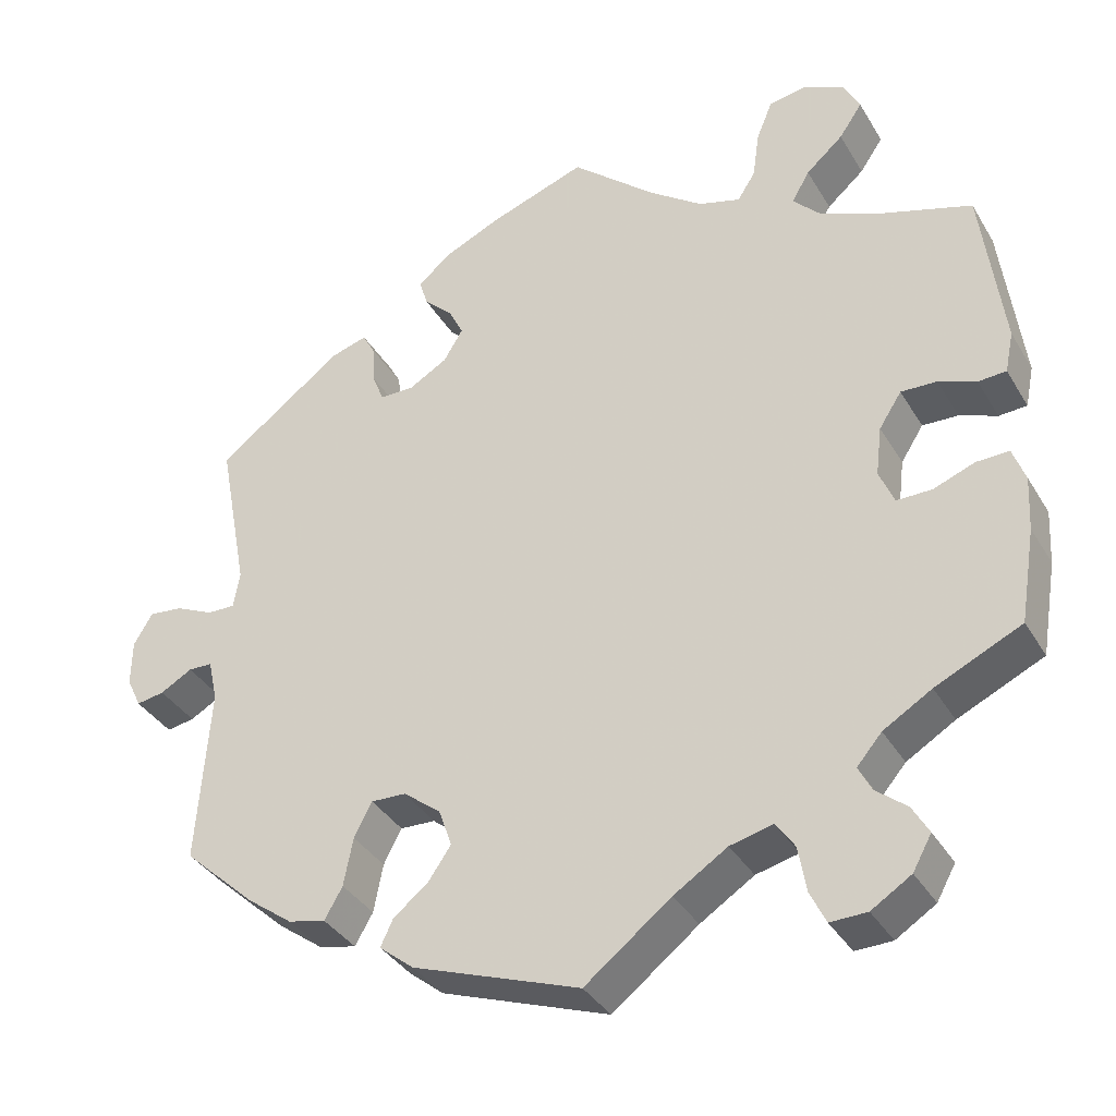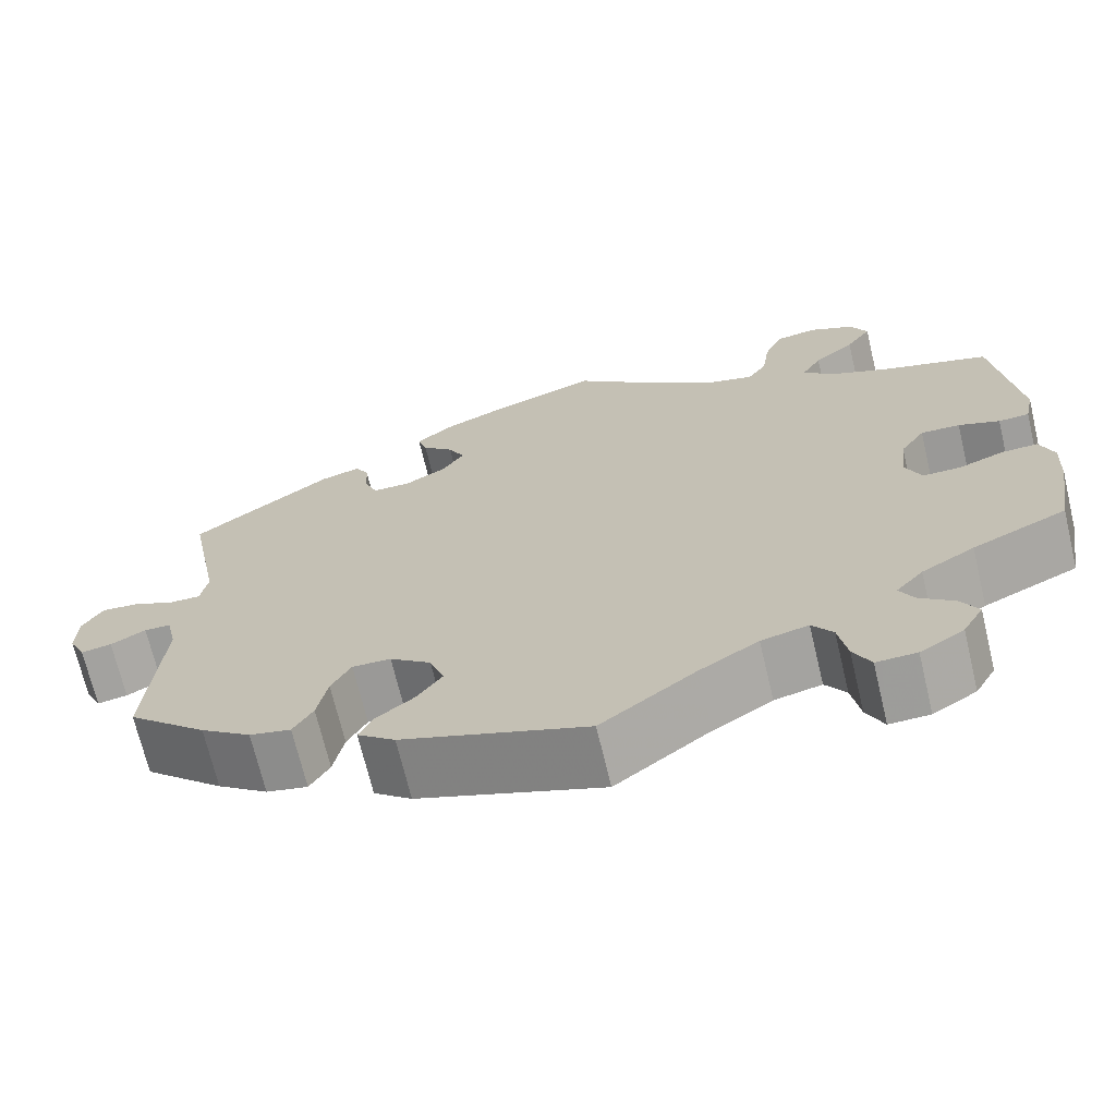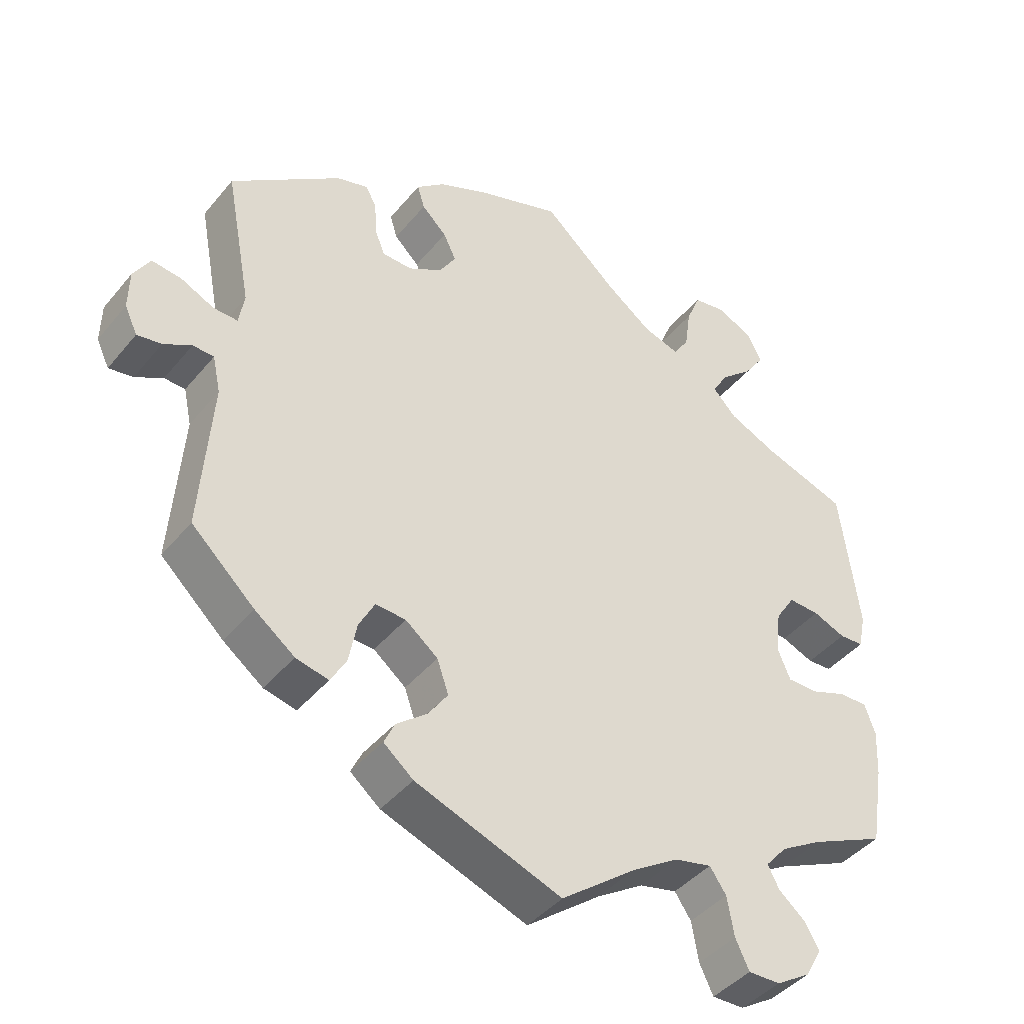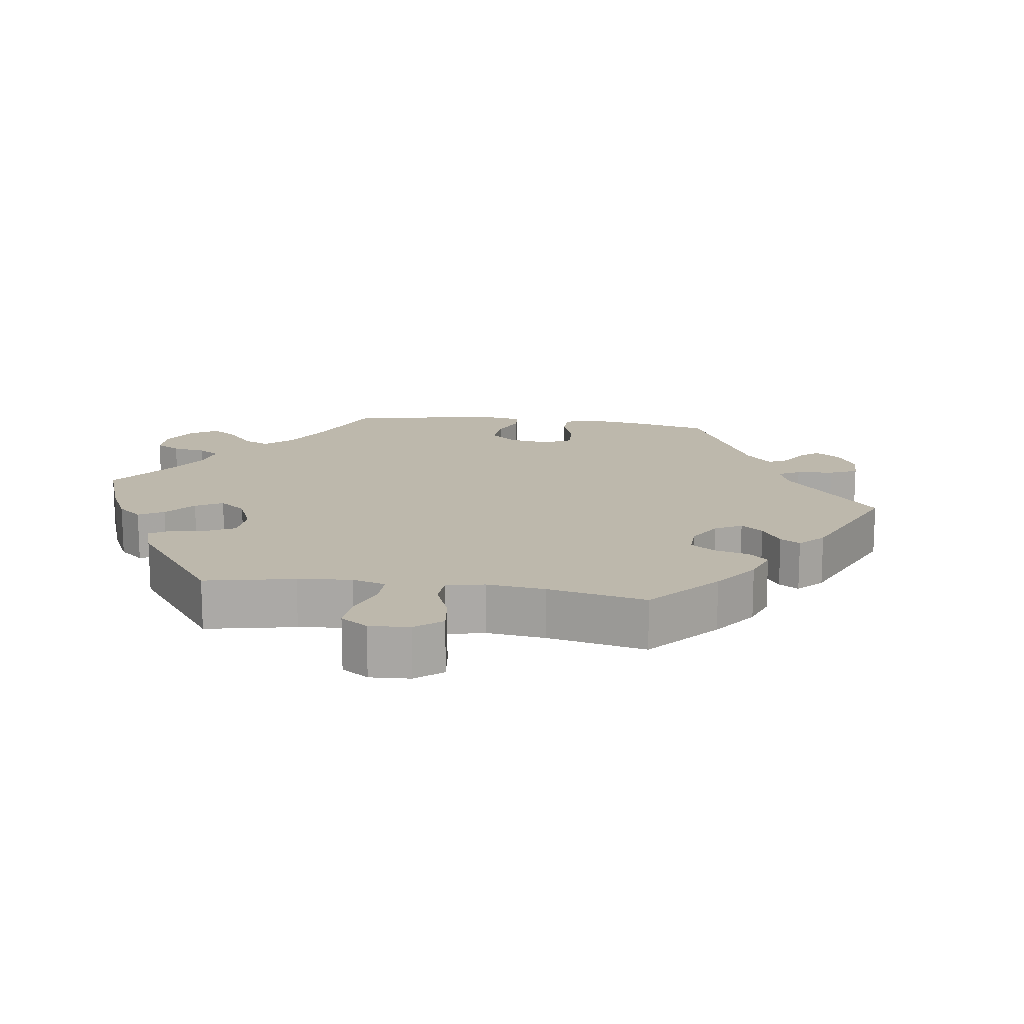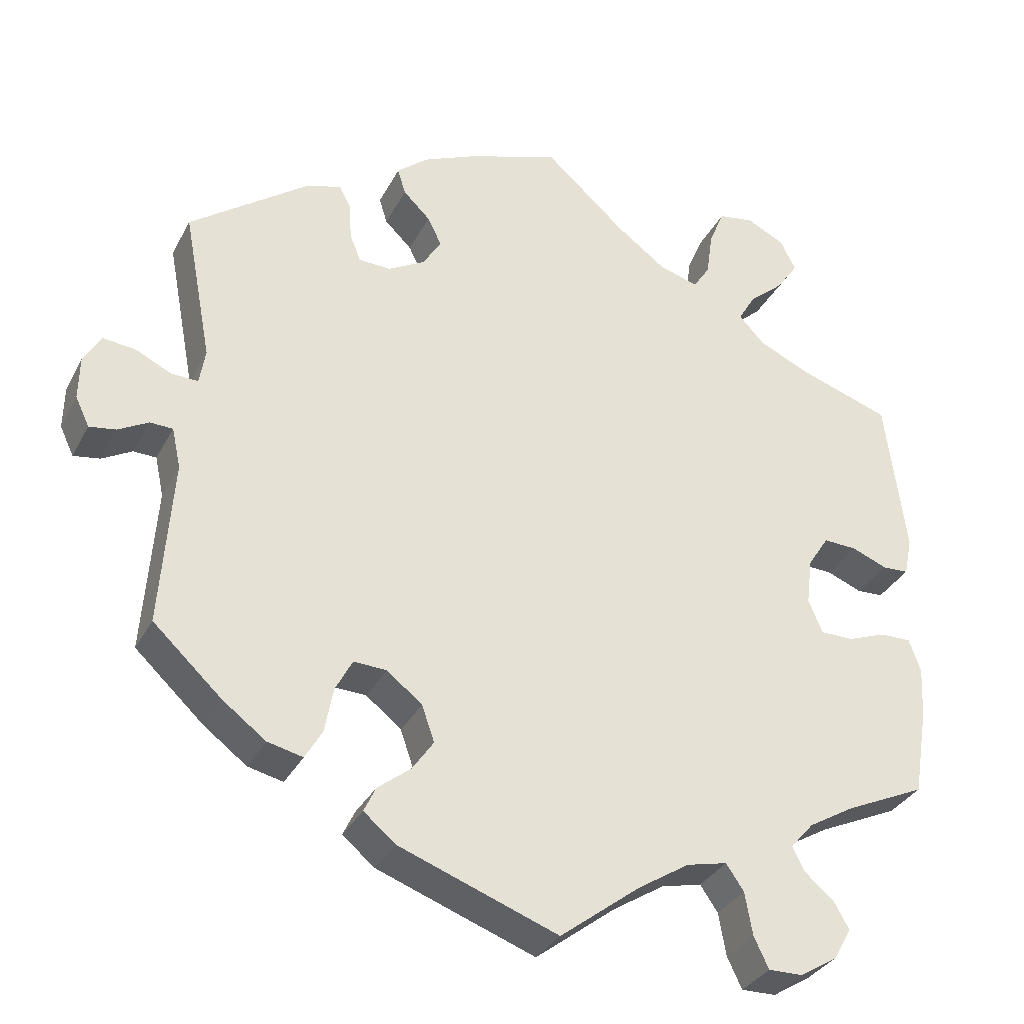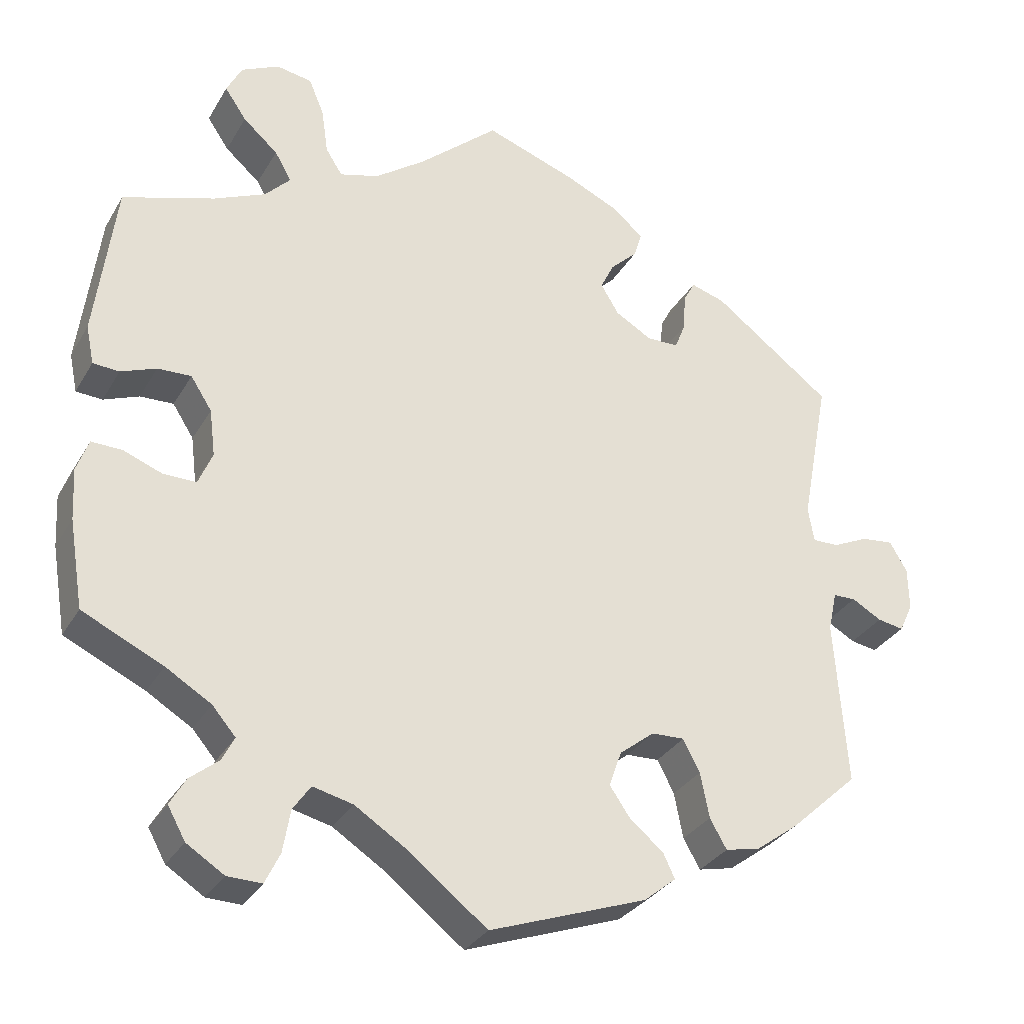
<metadata>
{"format":"obj","ext":"obj","renderer":"f3d","projection":"perspective","resolution":1024,"background":"white","views":[{"elev":-36.6,"azim":-152.6,"up":"+Z"},{"elev":-69.9,"azim":-166.6,"up":"+Z"},{"elev":-42.8,"azim":143.9,"up":"+Z"},{"elev":14.8,"azim":-21.6,"up":"+Y"},{"elev":-33.4,"azim":155.7,"up":"+Z"},{"elev":-31.5,"azim":-25.7,"up":"+Z"}]}
</metadata>
<code>
v -0.41 0.07 -0.537
v 0.537 0.07 -0.31
v 0.641 0.07 -0.055
v 0.126 0.07 0.576
v 0.605 0.07 -0.049
v -0.234 0.07 -0.478
v 0 0.07 -0.62
v -0.179 0.07 -0.491
v 0.23 0.07 0.471
v 0.327 0.07 0.446
v 0.444 0.07 -0.396
v -0.394 0.07 0.014
v -0.45 0.07 -0.096
v -0.386 0.07 0.588
v -0.537 0.07 -0.31
v -0.564 0.07 0.093
v -0.553 0.07 0.04
v -0.423 0.07 0.059
v 0.199 0.07 0.543
v 0.533 0.07 -0.027
v -0.334 0.07 0.614
v -0.306 0.07 0.42
v 0.249 0.07 0.326
v -0.178 0.07 0.472
v -0.537 0.07 0.31
v 0.374 0.07 0.432
v -0.11 0.07 -0.535
v 0.591 0.07 0.08
v 0.259 0.07 -0.506
v 0.302 0.07 -0.349
v -0.377 0.07 0.502
v -0.517 0.07 0.038
v 0.521 0.07 -0.082
v 0.311 0.07 0.416
v -0.255 0.07 0.492
v 0.234 0.07 -0.307
v -0.545 0.07 -0.075
v -0.35 0.07 -0.468
v 0.506 0.07 0.056
v 0.314 0.07 -0.411
v -0.407 0.07 0.546
v 0.198 0.07 -0.436
v 0.337 0.07 -0.451
v -0.561 0.07 -0.12
v 0.635 0.07 0.085
v 0.385 0.07 -0.44
v 0.193 0.07 0.435
v 0.169 0.07 -0.394
v 0.537 0.07 0.31
v 0.174 0.07 0.396
v -0.258 0.07 -0.513
v 0.215 0.07 -0.542
v -0.335 0.07 -0.612
v 0.308 0.07 0.365
v -0.386 0.07 -0.05
v 0.659 0.07 0.044
v -0.329 0.07 0.46
v 0.241 0.07 0.507
v -0.232 0.07 0.456
v -0.427 0.07 -0.361
v 0.199 0.07 0.355
v -0.412 0.07 0.351
v -0 0.07 0.62
v 0.66 0.07 -0.015
v -0.288 0.07 -0.613
v -0.557 0.07 -0.19
v -0.469 0.07 0.057
v -0.285 0.07 0.606
v 0.498 0.07 0.104
v -0.365 0.07 -0.398
v -0.389 0.07 -0.5
v 0.564 0.07 -0.026
v 0.279 0.07 -0.305
v 0.293 0.07 0.327
v -0.386 0.07 -0.58
v 0.186 0.07 -0.345
v -0.264 0.07 0.555
v -0.268 0.07 -0.571
v 0.542 0.07 0.057
v -0.109 0.07 0.523
v 0.243 0.07 -0.472
v -0.503 0.07 -0.076
v -0.333 0.07 -0.435
v -0.405 0.07 -0.096
v -0.341 0.07 0.383
v -0.41 -0 -0.537
v 0.537 -0 -0.31
v 0.641 -0 -0.055
v 0.126 -0 0.576
v 0.605 -0 -0.049
v -0.234 -0 -0.478
v 0 -0 -0.62
v -0.179 -0 -0.491
v 0.23 -0 0.471
v 0.327 -0 0.446
v 0.444 -0 -0.396
v -0.394 -0 0.014
v -0.45 -0 -0.096
v -0.386 -0 0.588
v -0.537 -0 -0.31
v -0.564 -0 0.093
v -0.553 -0 0.04
v -0.423 -0 0.059
v 0.199 -0 0.543
v 0.533 -0 -0.027
v -0.334 -0 0.614
v -0.306 -0 0.42
v 0.249 -0 0.326
v -0.178 -0 0.472
v -0.537 -0 0.31
v 0.374 -0 0.432
v -0.11 -0 -0.535
v 0.591 -0 0.08
v 0.259 -0 -0.506
v 0.302 -0 -0.349
v -0.377 -0 0.502
v -0.517 -0 0.038
v 0.521 -0 -0.082
v 0.311 -0 0.416
v -0.255 -0 0.492
v 0.234 -0 -0.307
v -0.545 -0 -0.075
v -0.35 -0 -0.468
v 0.506 -0 0.056
v 0.314 -0 -0.411
v -0.407 -0 0.546
v 0.198 -0 -0.436
v 0.337 -0 -0.451
v -0.561 -0 -0.12
v 0.635 -0 0.085
v 0.385 -0 -0.44
v 0.193 -0 0.435
v 0.169 -0 -0.394
v 0.537 -0 0.31
v 0.174 -0 0.396
v -0.258 -0 -0.513
v 0.215 -0 -0.542
v -0.335 -0 -0.612
v 0.308 -0 0.365
v -0.386 -0 -0.05
v 0.659 -0 0.044
v -0.329 -0 0.46
v 0.241 -0 0.507
v -0.232 -0 0.456
v -0.427 -0 -0.361
v 0.199 -0 0.355
v -0.412 -0 0.351
v -0 -0 0.62
v 0.66 -0 -0.015
v -0.288 -0 -0.613
v -0.557 -0 -0.19
v -0.469 -0 0.057
v -0.285 -0 0.606
v 0.498 -0 0.104
v -0.365 -0 -0.398
v -0.389 -0 -0.5
v 0.564 -0 -0.026
v 0.279 -0 -0.305
v 0.293 -0 0.327
v -0.386 -0 -0.58
v 0.186 -0 -0.345
v -0.264 -0 0.555
v -0.268 -0 -0.571
v 0.542 -0 0.057
v -0.109 -0 0.523
v 0.243 -0 -0.472
v -0.503 -0 -0.076
v -0.333 -0 -0.435
v -0.405 -0 -0.096
v -0.341 -0 0.383
f 80 63 4 19
f 24 80 19 58
f 59 24 58 9
f 21 68 77 35
f 21 35 59
f 14 21 59
f 57 31 41 14
f 22 57 14 59
f 85 22 59 9
f 17 16 25 62
f 67 32 17 62
f 18 67 62 85
f 12 18 85 9
f 44 37 82 13
f 44 13 84
f 60 15 66 44
f 70 60 44 84
f 83 70 84 55
f 75 1 71 38
f 75 38 83
f 53 75 83
f 51 78 65 53
f 6 51 53 83
f 8 6 83 55
f 29 52 7 27
f 42 81 29 27
f 48 42 27 8
f 76 48 8 55
f 46 43 40 30
f 46 30 73
f 33 2 11 46
f 20 33 46 73
f 64 3 5 72
f 64 72 20
f 56 64 20
f 79 28 45 56
f 39 79 56 20
f 10 26 49 69
f 54 34 10 69
f 74 54 69 39
f 23 74 39 20
f 55 12 9 47
f 36 76 55
f 61 23 20 73
f 50 61 73 36
f 55 47 50
f 50 36 55
f 104 89 148 165
f 143 104 165 109
f 94 143 109 144
f 120 162 153 106
f 144 120 106
f 144 106 99
f 99 126 116 142
f 144 99 142 107
f 94 144 107 170
f 147 110 101 102
f 147 102 117 152
f 170 147 152 103
f 94 170 103 97
f 98 167 122 129
f 169 98 129
f 129 151 100 145
f 169 129 145 155
f 140 169 155 168
f 123 156 86 160
f 168 123 160
f 168 160 138
f 138 150 163 136
f 168 138 136 91
f 140 168 91 93
f 112 92 137 114
f 112 114 166 127
f 93 112 127 133
f 140 93 133 161
f 115 125 128 131
f 158 115 131
f 131 96 87 118
f 158 131 118 105
f 157 90 88 149
f 105 157 149
f 105 149 141
f 141 130 113 164
f 105 141 164 124
f 154 134 111 95
f 154 95 119 139
f 124 154 139 159
f 105 124 159 108
f 132 94 97 140
f 140 161 121
f 158 105 108 146
f 121 158 146 135
f 135 132 140
f 140 121 135
f 4 89 104 19
f 19 104 143 58
f 58 143 94 9
f 9 94 132 47
f 47 132 135 50
f 50 135 146 61
f 61 146 108 23
f 23 108 159 74
f 74 159 139 54
f 54 139 119 34
f 34 119 95 10
f 10 95 111 26
f 26 111 134 49
f 49 134 154 69
f 69 154 124 39
f 39 124 164 79
f 79 164 113 28
f 28 113 130 45
f 45 130 141 56
f 56 141 149 64
f 64 149 88 3
f 3 88 90 5
f 5 90 157 72
f 72 157 105 20
f 20 105 118 33
f 33 118 87 2
f 2 87 96 11
f 11 96 131 46
f 46 131 128 43
f 43 128 125 40
f 40 125 115 30
f 30 115 158 73
f 73 158 121 36
f 36 121 161 76
f 76 161 133 48
f 48 133 127 42
f 42 127 166 81
f 81 166 114 29
f 29 114 137 52
f 52 137 92 7
f 7 92 112 27
f 27 112 93 8
f 8 93 91 6
f 6 91 136 51
f 51 136 163 78
f 78 163 150 65
f 65 150 138 53
f 53 138 160 75
f 75 160 86 1
f 1 86 156 71
f 71 156 123 38
f 38 123 168 83
f 83 168 155 70
f 70 155 145 60
f 60 145 100 15
f 15 100 151 66
f 66 151 129 44
f 44 129 122 37
f 37 122 167 82
f 82 167 98 13
f 13 98 169 84
f 84 169 140 55
f 55 140 97 12
f 12 97 103 18
f 18 103 152 67
f 67 152 117 32
f 32 117 102 17
f 17 102 101 16
f 16 101 110 25
f 25 110 147 62
f 62 147 170 85
f 85 170 107 22
f 22 107 142 57
f 57 142 116 31
f 31 116 126 41
f 41 126 99 14
f 14 99 106 21
f 21 106 153 68
f 68 153 162 77
f 77 162 120 35
f 35 120 144 59
f 59 144 109 24
f 24 109 165 80
f 80 165 148 63
f 63 148 89 4

</code>
